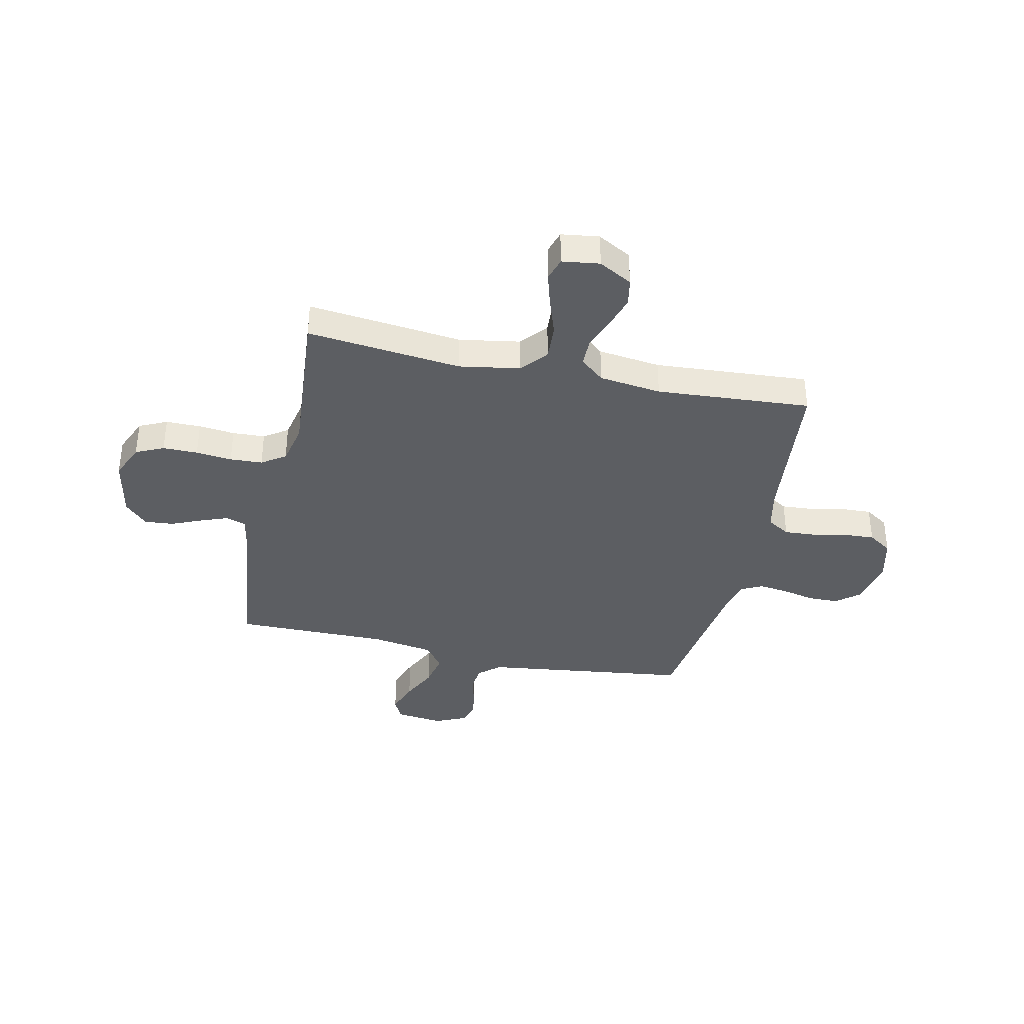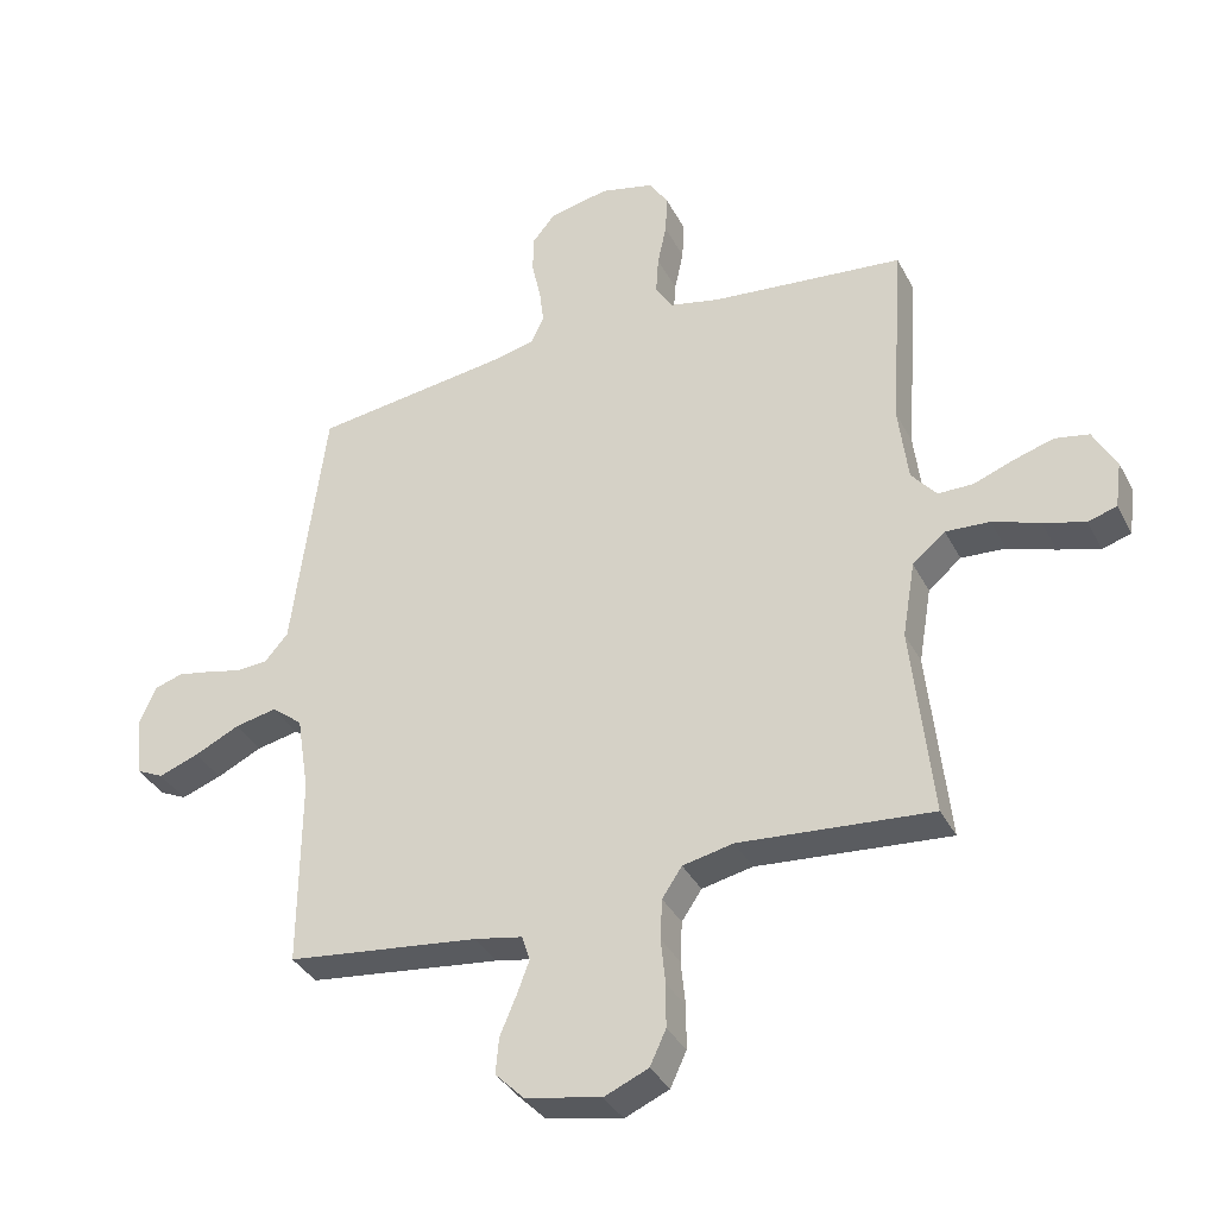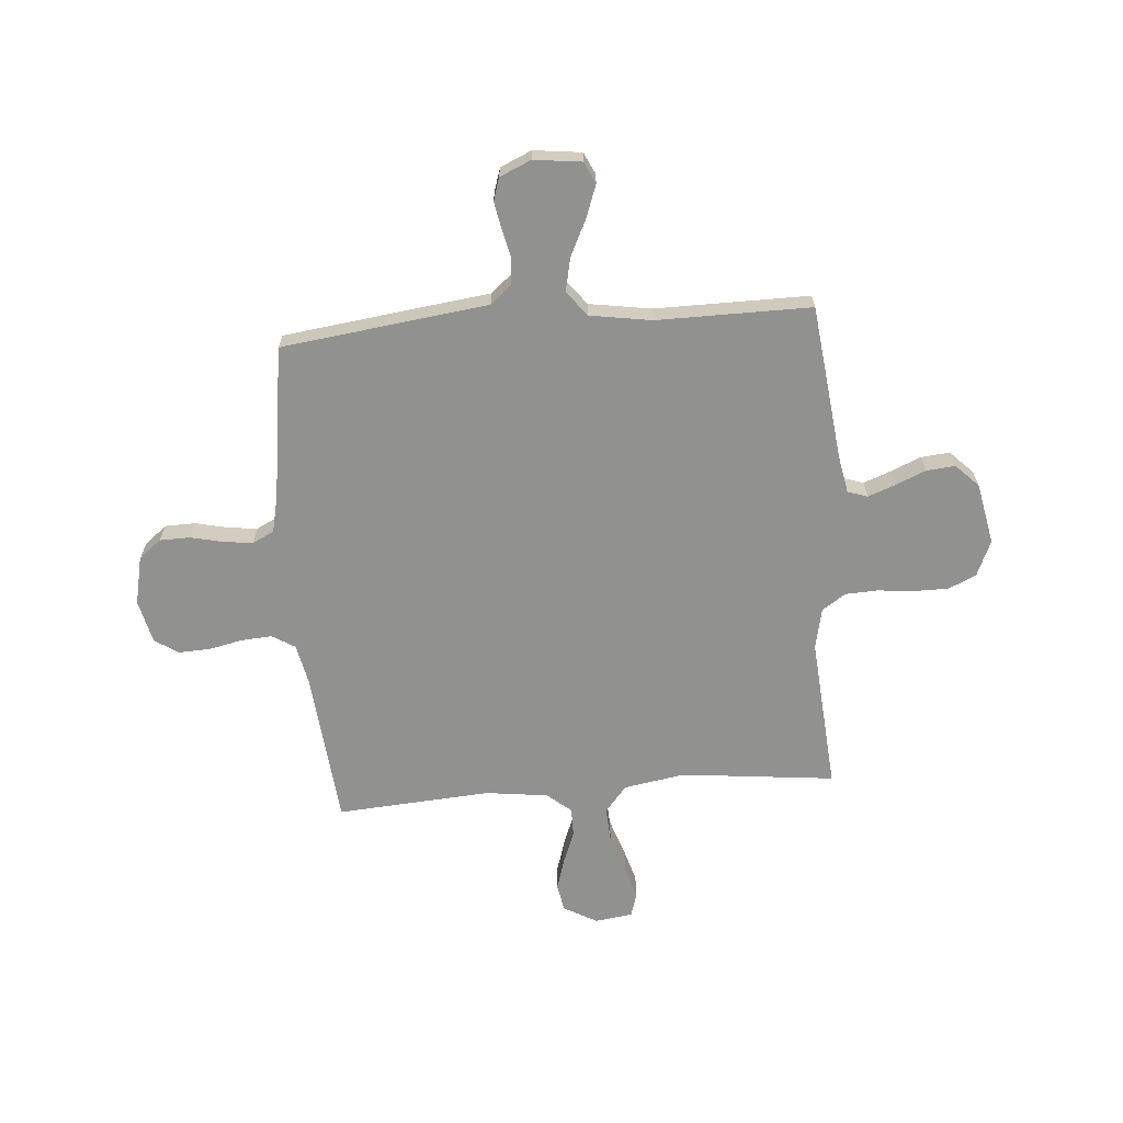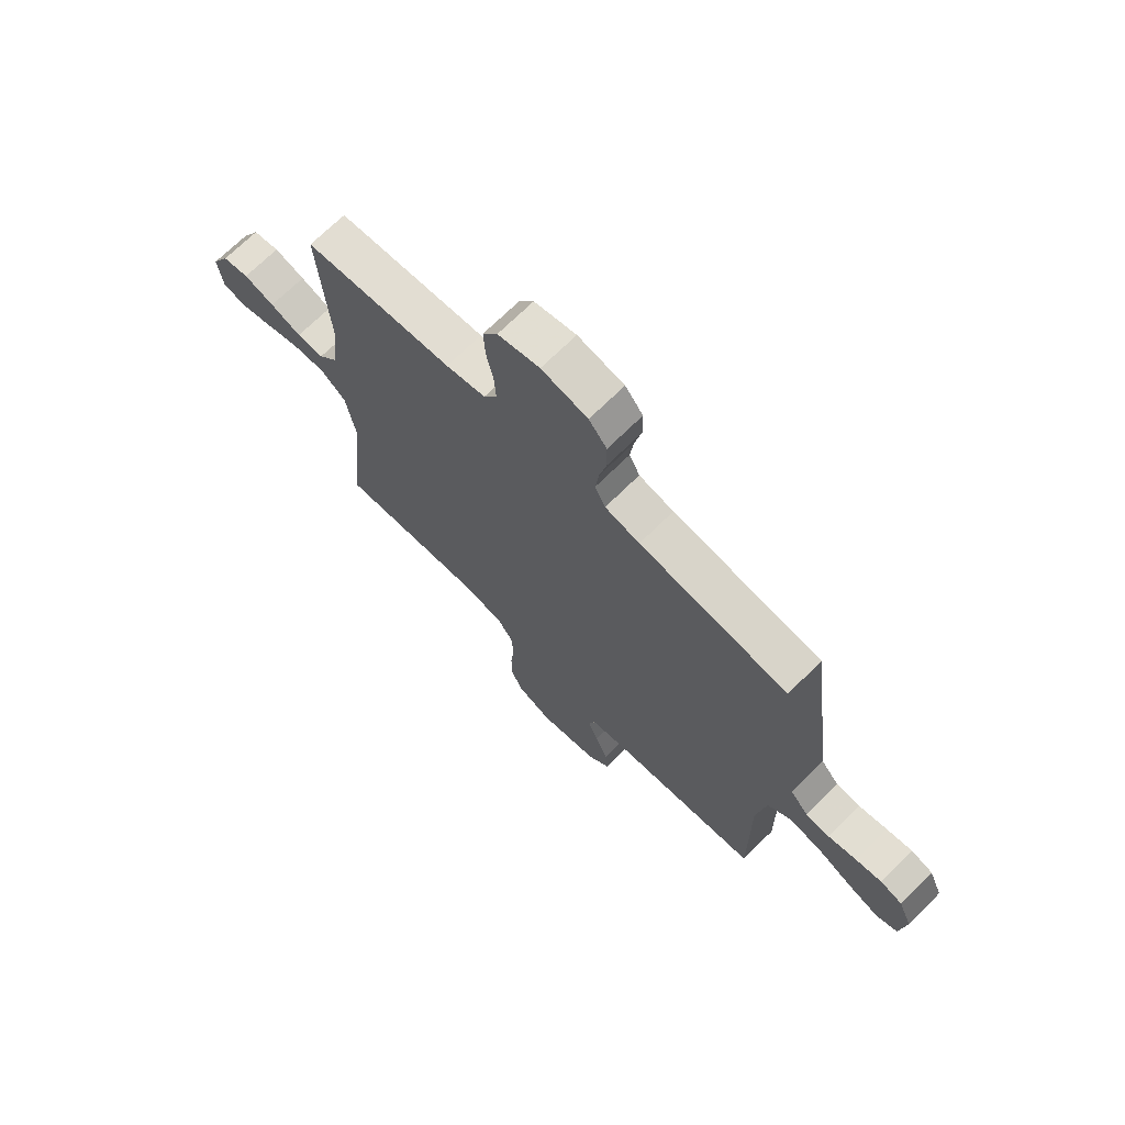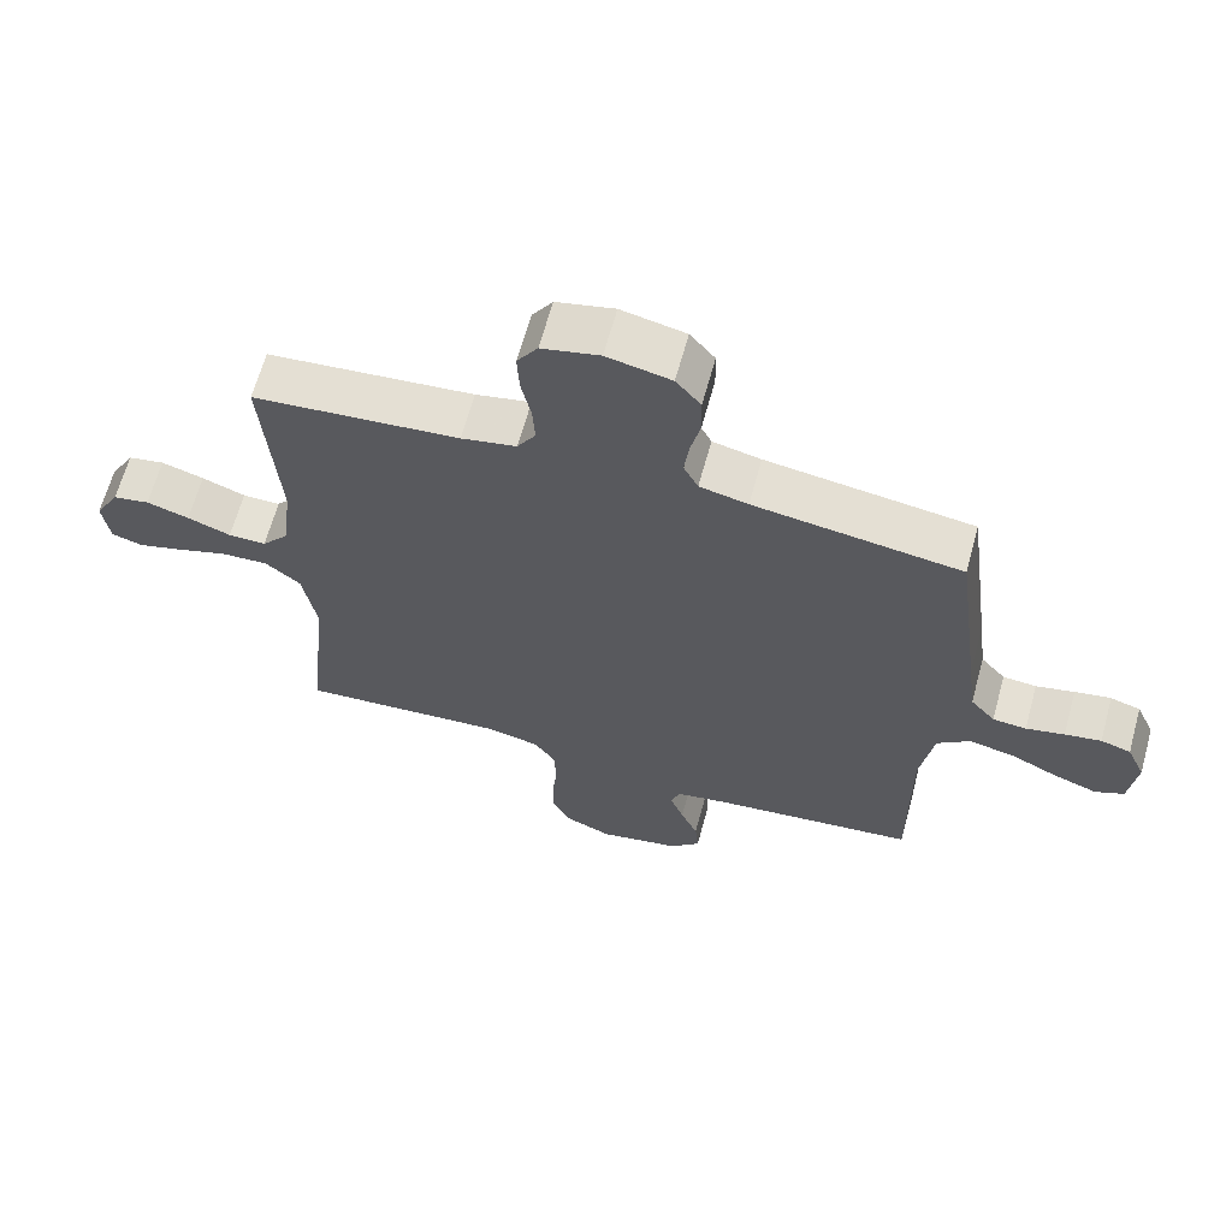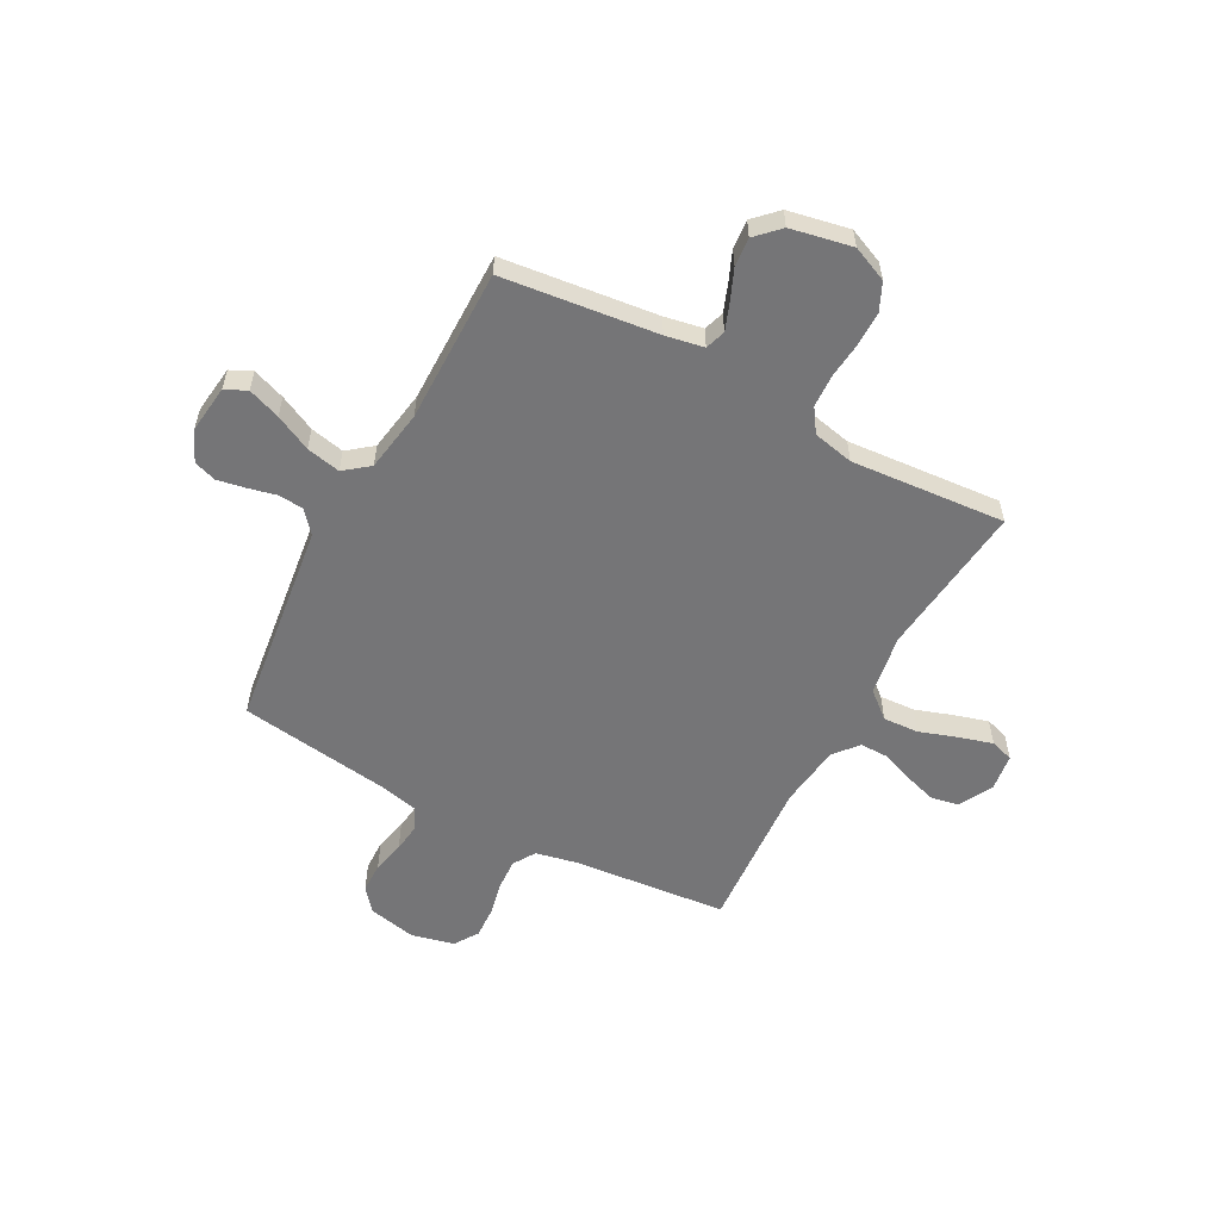
<metadata>
{"format":"obj","ext":"obj","renderer":"f3d","projection":"perspective","resolution":1024,"background":"white","views":[{"elev":-37.6,"azim":-102.3,"up":"+Y"},{"elev":-35.6,"azim":-155.6,"up":"+Z"},{"elev":-65.9,"azim":94.5,"up":"+Y"},{"elev":70.3,"azim":45.3,"up":"+Z"},{"elev":65.0,"azim":15.4,"up":"+Z"},{"elev":-56.6,"azim":151.7,"up":"+Y"}]}
</metadata>
<code>
v 0.5 0.07 -0.5
v 0.2 0.07 -0.535
v 0.126 0.07 -0.549
v 0.113 0.07 -0.588
v 0.133 0.07 -0.641
v 0.158 0.07 -0.7
v 0.163 0.07 -0.756
v 0.119 0.07 -0.8
v 0 0.07 -0.824
v -0.069 0.07 -0.794
v -0.094 0.07 -0.74
v -0.094 0.07 -0.672
v -0.087 0.07 -0.602
v -0.09 0.07 -0.539
v -0.121 0.07 -0.493
v -0.2 0.07 -0.476
v -0.5 0.07 -0.5
v -0.468 0.07 -0.2
v -0.488 0.07 -0.082
v -0.539 0.07 -0.039
v -0.608 0.07 -0.043
v -0.682 0.07 -0.068
v -0.747 0.07 -0.087
v -0.792 0.07 -0.073
v -0.802 0.07 0
v -0.766 0.07 0.065
v -0.713 0.07 0.075
v -0.651 0.07 0.056
v -0.588 0.07 0.032
v -0.533 0.07 0.032
v -0.494 0.07 0.079
v -0.479 0.07 0.2
v -0.5 0.07 0.5
v -0.2 0.07 0.529
v -0.12 0.07 0.546
v -0.093 0.07 0.59
v -0.097 0.07 0.65
v -0.111 0.07 0.715
v -0.114 0.07 0.777
v -0.084 0.07 0.823
v 0 0.07 0.843
v 0.093 0.07 0.823
v 0.129 0.07 0.779
v 0.13 0.07 0.72
v 0.116 0.07 0.657
v 0.109 0.07 0.6
v 0.13 0.07 0.558
v 0.2 0.07 0.542
v 0.5 0.07 0.5
v 0.539 0.07 0.2
v 0.552 0.07 0.098
v 0.588 0.07 0.056
v 0.637 0.07 0.052
v 0.693 0.07 0.065
v 0.746 0.07 0.075
v 0.79 0.07 0.061
v 0.817 0.07 0
v 0.806 0.07 -0.093
v 0.764 0.07 -0.113
v 0.701 0.07 -0.09
v 0.631 0.07 -0.056
v 0.565 0.07 -0.042
v 0.517 0.07 -0.08
v 0.498 0.07 -0.2
v 0.5 0 -0.5
v 0.2 0 -0.535
v 0.126 0 -0.549
v 0.113 0 -0.588
v 0.133 0 -0.641
v 0.158 0 -0.7
v 0.163 0 -0.756
v 0.119 0 -0.8
v 0 0 -0.824
v -0.069 0 -0.794
v -0.094 0 -0.74
v -0.094 0 -0.672
v -0.087 0 -0.602
v -0.09 0 -0.539
v -0.121 0 -0.493
v -0.2 0 -0.476
v -0.5 0 -0.5
v -0.468 0 -0.2
v -0.488 0 -0.082
v -0.539 0 -0.039
v -0.608 0 -0.043
v -0.682 0 -0.068
v -0.747 0 -0.087
v -0.792 0 -0.073
v -0.802 0 0
v -0.766 0 0.065
v -0.713 0 0.075
v -0.651 0 0.056
v -0.588 0 0.032
v -0.533 0 0.032
v -0.494 0 0.079
v -0.479 0 0.2
v -0.5 0 0.5
v -0.2 0 0.529
v -0.12 0 0.546
v -0.093 0 0.59
v -0.097 0 0.65
v -0.111 0 0.715
v -0.114 0 0.777
v -0.084 0 0.823
v 0 0 0.843
v 0.093 0 0.823
v 0.129 0 0.779
v 0.13 0 0.72
v 0.116 0 0.657
v 0.109 0 0.6
v 0.13 0 0.558
v 0.2 0 0.542
v 0.5 0 0.5
v 0.539 0 0.2
v 0.552 0 0.098
v 0.588 0 0.056
v 0.637 0 0.052
v 0.693 0 0.065
v 0.746 0 0.075
v 0.79 0 0.061
v 0.817 0 0
v 0.806 0 -0.093
v 0.764 0 -0.113
v 0.701 0 -0.09
v 0.631 0 -0.056
v 0.565 0 -0.042
v 0.517 0 -0.08
v 0.498 0 -0.2
f 59 60 61
f 58 59 61
f 57 58 61
f 56 57 61
f 55 56 61
f 54 55 61
f 53 54 61
f 52 53 61 62
f 51 52 62 63
f 50 51 63
f 49 50 63
f 48 49 63
f 43 44 45
f 42 43 45
f 41 42 45
f 40 41 45
f 39 40 45
f 38 39 45
f 37 38 45
f 36 37 45 46
f 35 36 46 47
f 32 33 34
f 48 63 64
f 47 48 64
f 35 47 64
f 34 35 64
f 32 34 64
f 31 32 64
f 27 28 29
f 26 27 29
f 25 26 29
f 24 25 29
f 23 24 29
f 22 23 29
f 21 22 29
f 16 17 18
f 15 16 18 19
f 11 12 13
f 10 11 13
f 9 10 13
f 8 9 13
f 7 8 13
f 6 7 13
f 5 6 13
f 4 5 13 14
f 3 4 14 15
f 64 1 2
f 31 64 2
f 30 31 2
f 20 21 29 30
f 30 2 3
f 20 30 3
f 19 20 3
f 3 15 19
f 125 124 123
f 125 123 122
f 125 122 121
f 125 121 120
f 125 120 119
f 125 119 118
f 125 118 117
f 126 125 117 116
f 127 126 116 115
f 127 115 114
f 127 114 113
f 127 113 112
f 109 108 107
f 109 107 106
f 109 106 105
f 109 105 104
f 109 104 103
f 109 103 102
f 109 102 101
f 110 109 101 100
f 111 110 100 99
f 98 97 96
f 128 127 112
f 128 112 111
f 128 111 99
f 128 99 98
f 128 98 96
f 128 96 95
f 93 92 91
f 93 91 90
f 93 90 89
f 93 89 88
f 93 88 87
f 93 87 86
f 93 86 85
f 82 81 80
f 83 82 80 79
f 77 76 75
f 77 75 74
f 77 74 73
f 77 73 72
f 77 72 71
f 77 71 70
f 77 70 69
f 78 77 69 68
f 79 78 68 67
f 66 65 128
f 66 128 95
f 66 95 94
f 94 93 85 84
f 67 66 94
f 67 94 84
f 67 84 83
f 83 79 67
f 1 65 66 2
f 2 66 67 3
f 3 67 68 4
f 4 68 69 5
f 5 69 70 6
f 6 70 71 7
f 7 71 72 8
f 8 72 73 9
f 9 73 74 10
f 10 74 75 11
f 11 75 76 12
f 12 76 77 13
f 13 77 78 14
f 14 78 79 15
f 15 79 80 16
f 16 80 81 17
f 17 81 82 18
f 18 82 83 19
f 19 83 84 20
f 20 84 85 21
f 21 85 86 22
f 22 86 87 23
f 23 87 88 24
f 24 88 89 25
f 25 89 90 26
f 26 90 91 27
f 27 91 92 28
f 28 92 93 29
f 29 93 94 30
f 30 94 95 31
f 31 95 96 32
f 32 96 97 33
f 33 97 98 34
f 34 98 99 35
f 35 99 100 36
f 36 100 101 37
f 37 101 102 38
f 38 102 103 39
f 39 103 104 40
f 40 104 105 41
f 41 105 106 42
f 42 106 107 43
f 43 107 108 44
f 44 108 109 45
f 45 109 110 46
f 46 110 111 47
f 47 111 112 48
f 48 112 113 49
f 49 113 114 50
f 50 114 115 51
f 51 115 116 52
f 52 116 117 53
f 53 117 118 54
f 54 118 119 55
f 55 119 120 56
f 56 120 121 57
f 57 121 122 58
f 58 122 123 59
f 59 123 124 60
f 60 124 125 61
f 61 125 126 62
f 62 126 127 63
f 63 127 128 64
f 64 128 65 1

</code>
